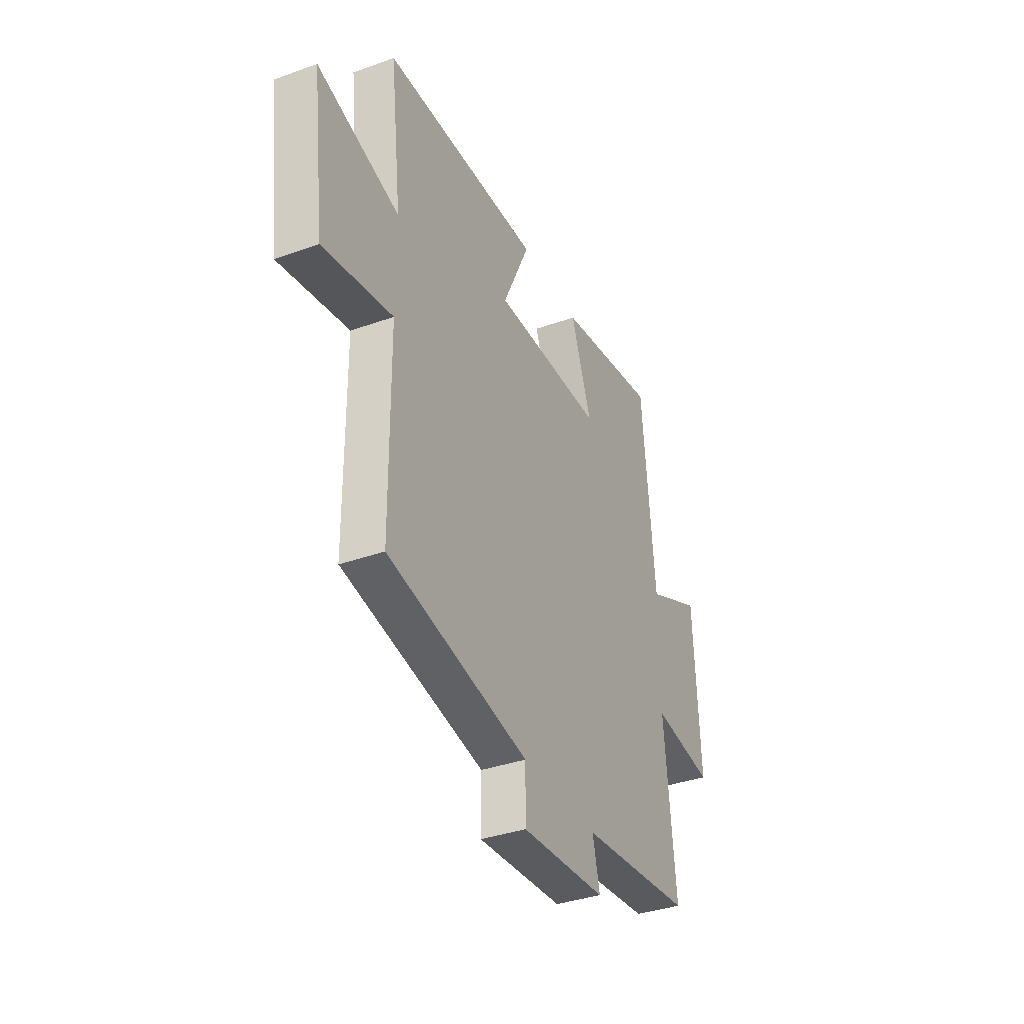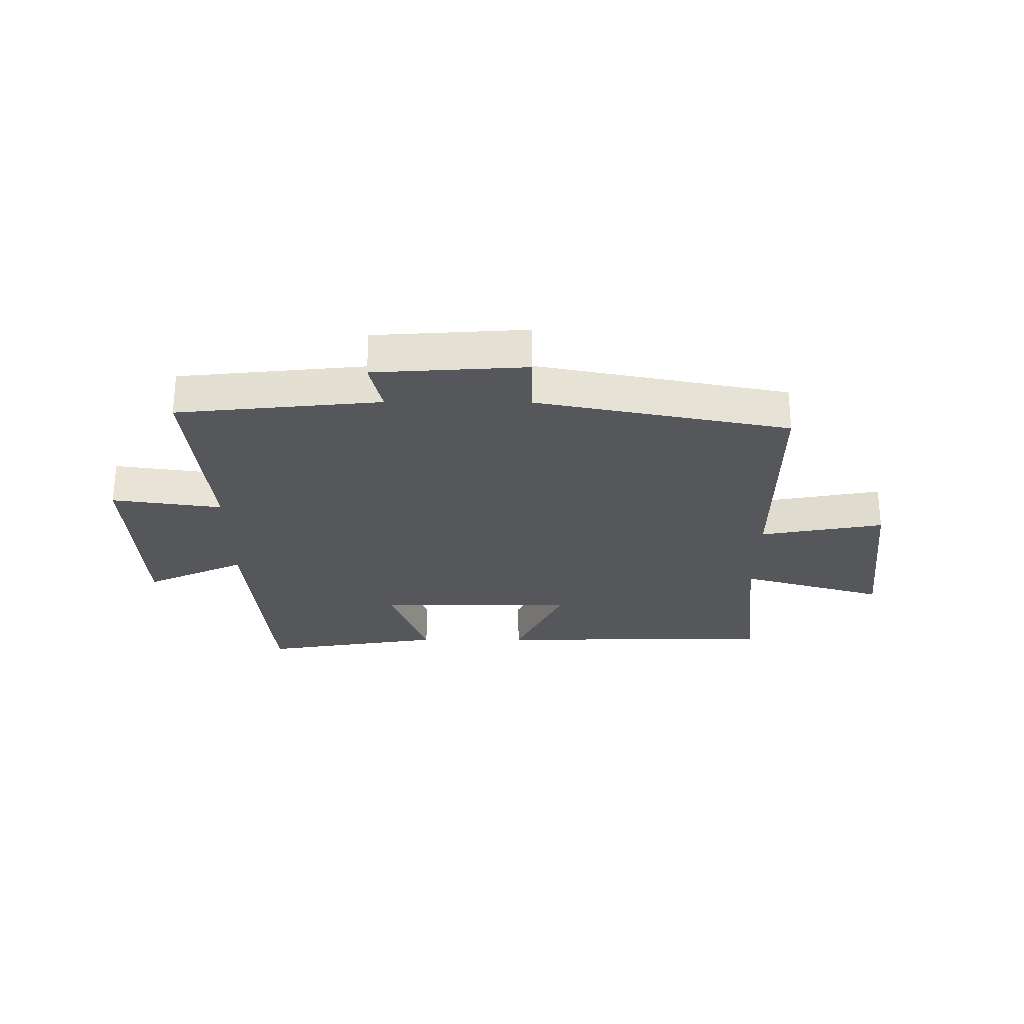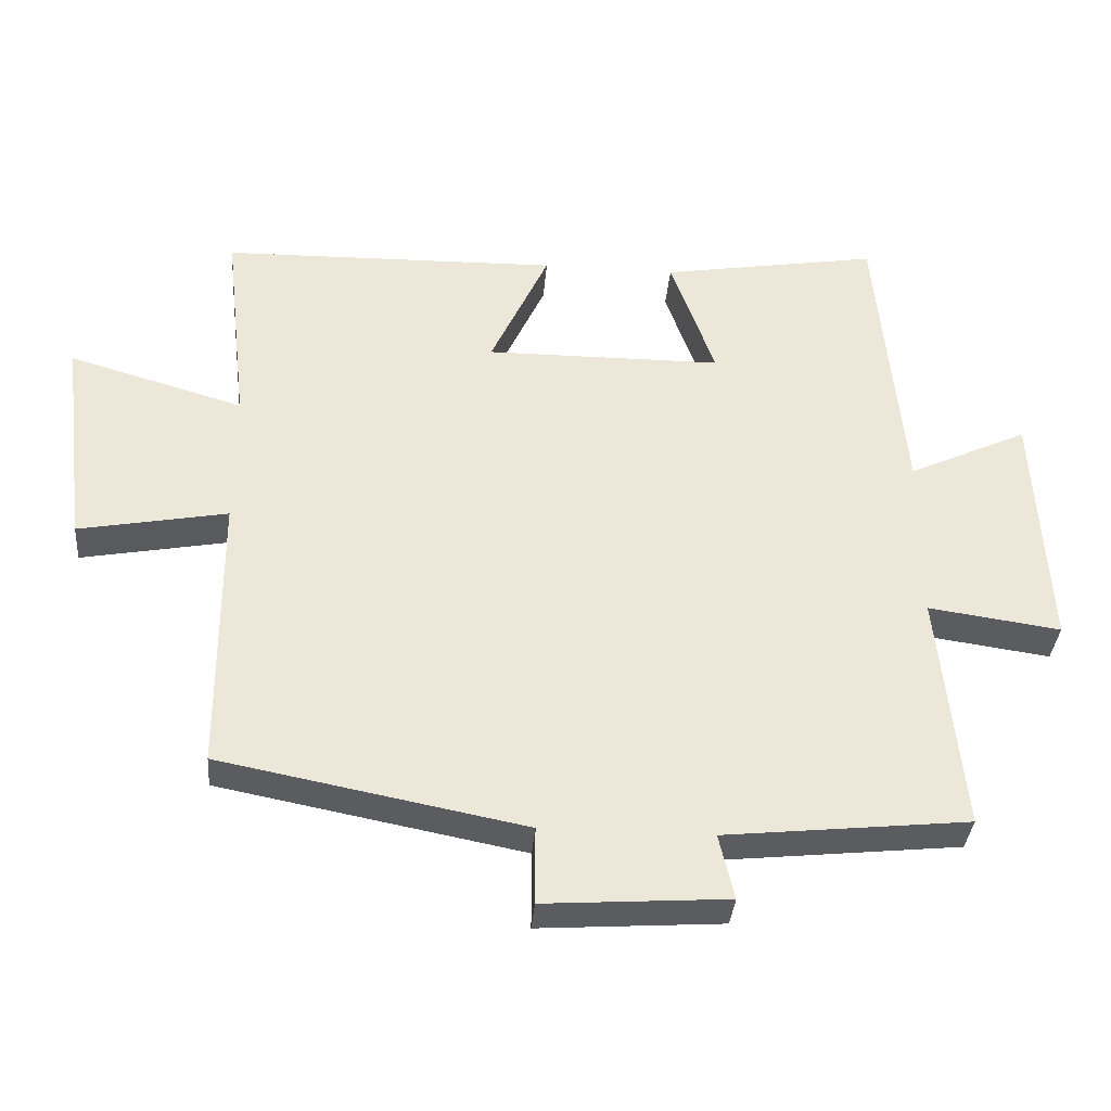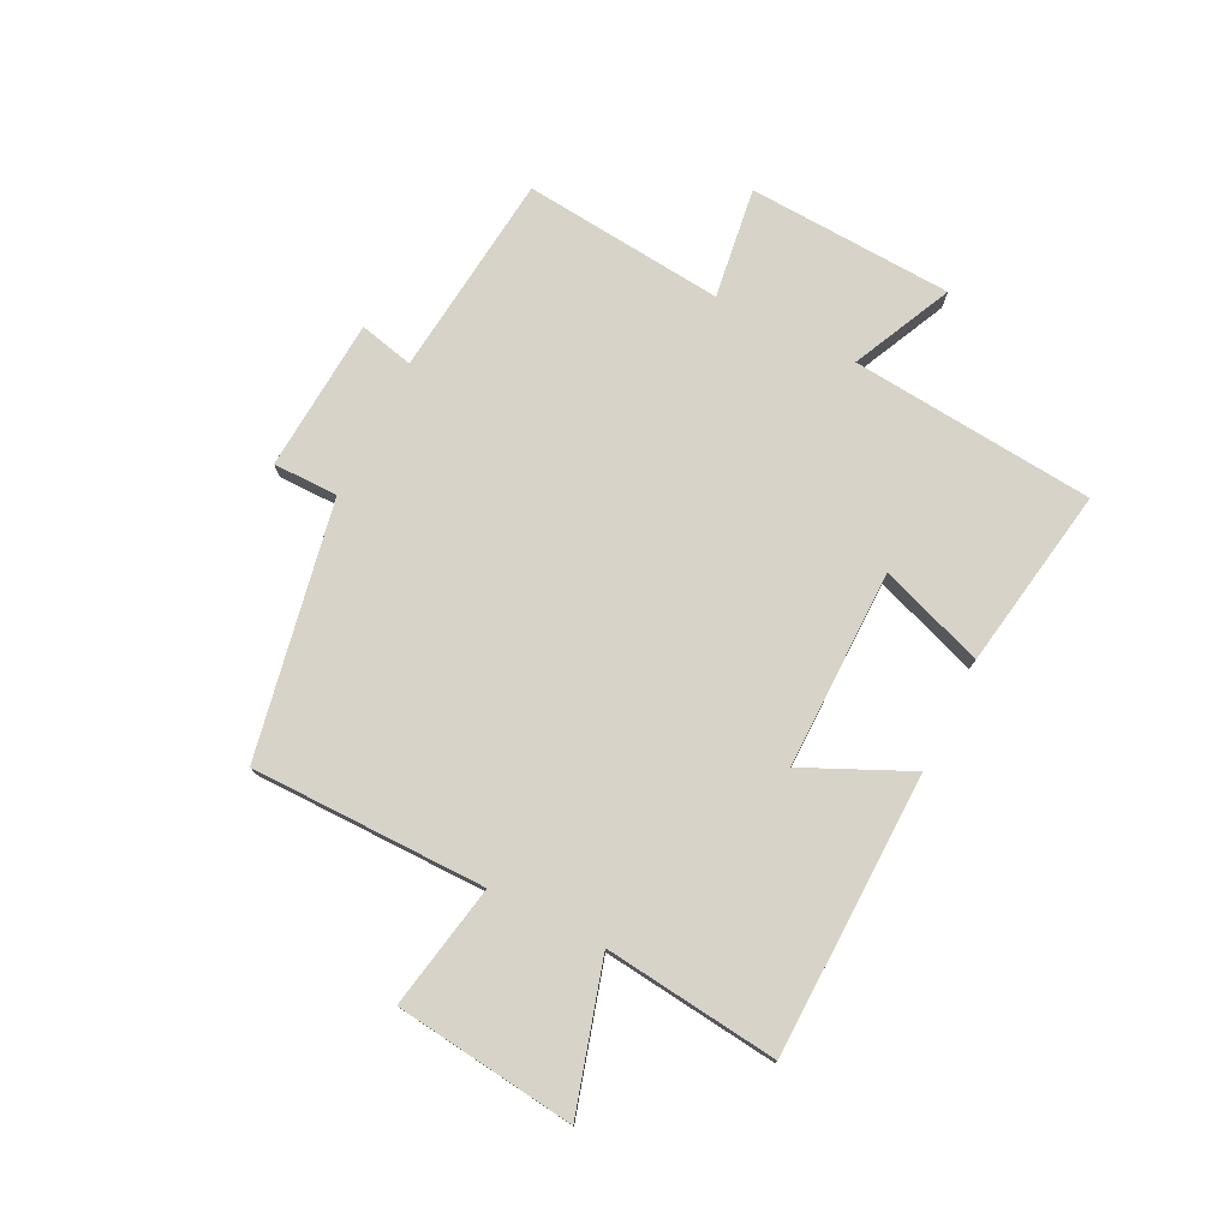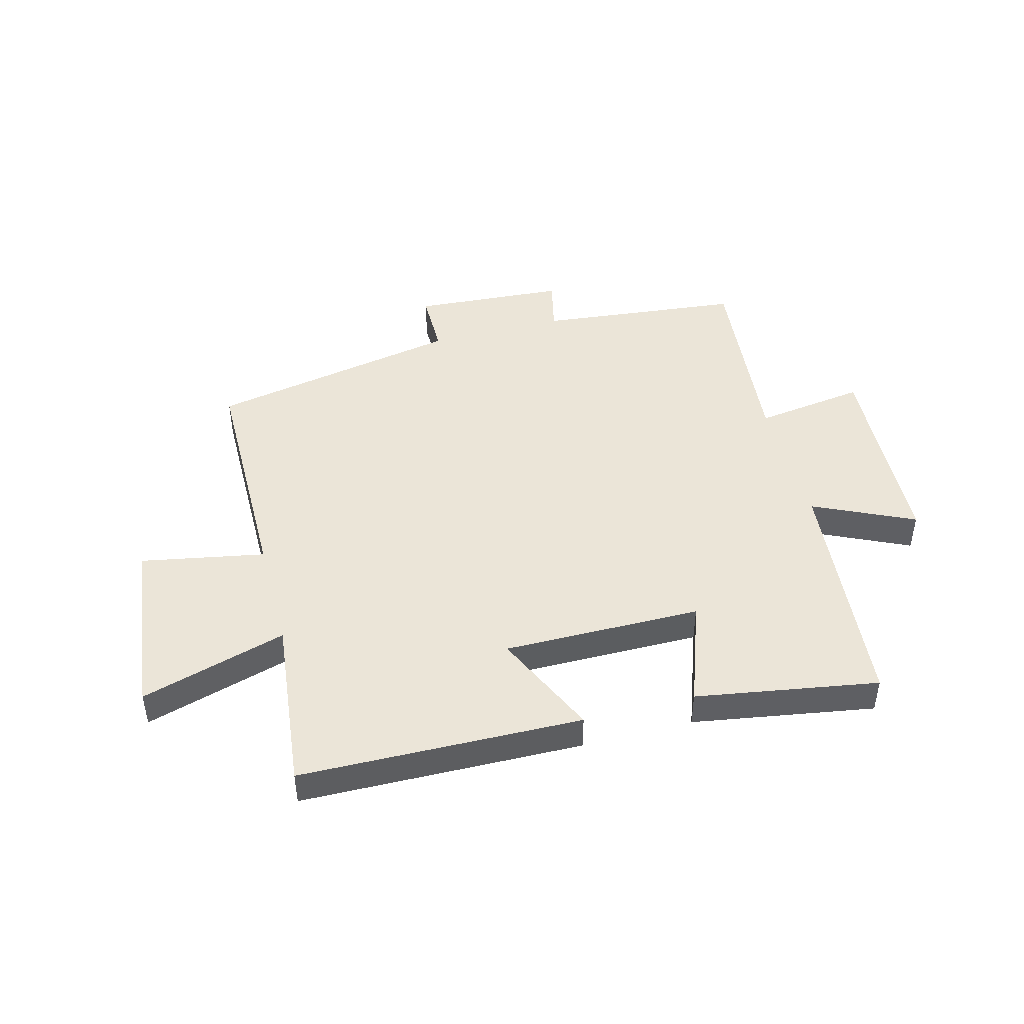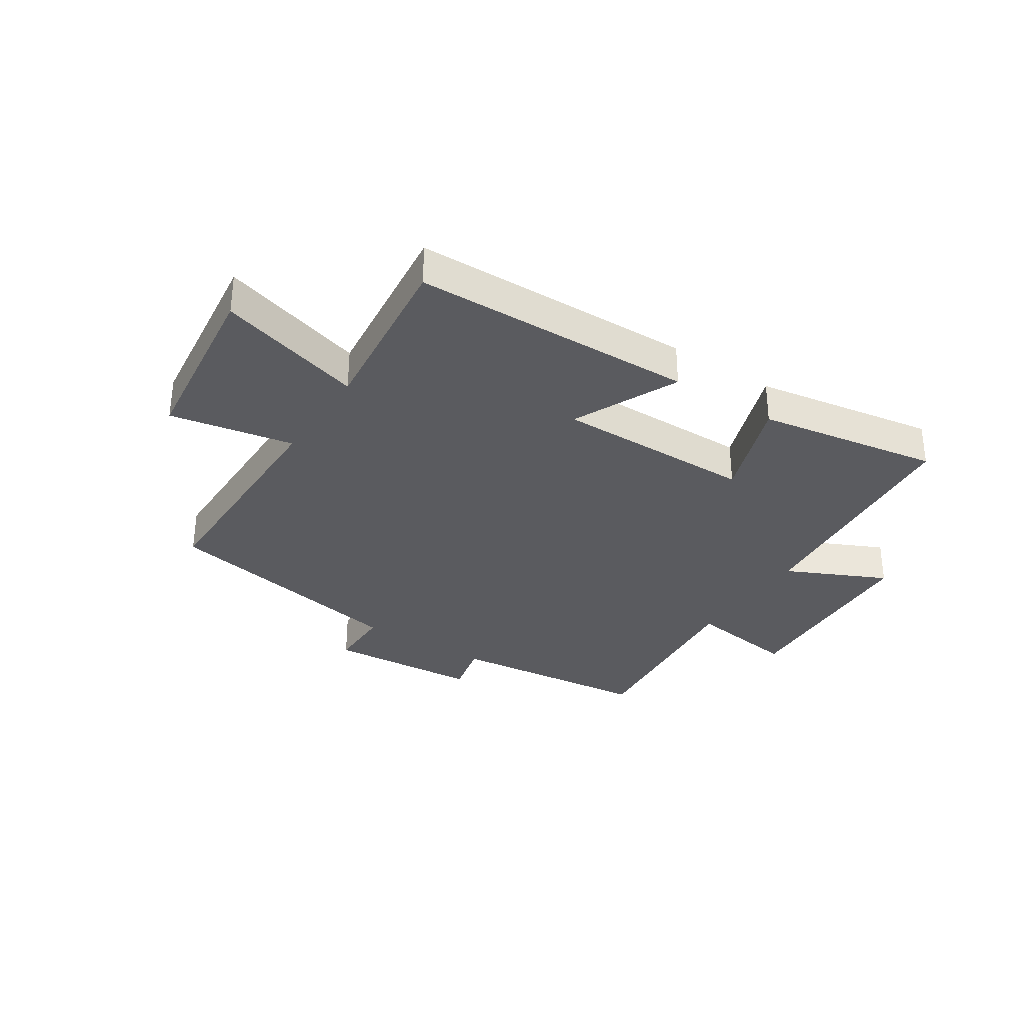
<metadata>
{"format":"obj","ext":"obj","renderer":"f3d","projection":"perspective","resolution":1024,"background":"white","views":[{"elev":-36.2,"azim":-64.9,"up":"+Z"},{"elev":-26.7,"azim":179.7,"up":"+Y"},{"elev":-35.6,"azim":-4.7,"up":"+Z"},{"elev":76.5,"azim":-63.4,"up":"+Y"},{"elev":45.9,"azim":-14.8,"up":"+Y"},{"elev":-32.8,"azim":-33.1,"up":"+Y"}]}
</metadata>
<code>
v -0.534 0.07 0.49
v -0.047 0.07 0.5
v -0.131 0.07 0.318
v 0.211 0.07 0.32
v 0.147 0.07 0.5
v 0.461 0.07 0.552
v 0.5 0.07 0.13
v 0.673 0.07 0.211
v 0.691 0.07 -0.143
v 0.5 0.07 -0.116
v 0.534 0.07 -0.463
v 0.182 0.07 -0.5
v 0.204 0.07 -0.594
v -0.06 0.07 -0.612
v -0.06 0.07 -0.5
v -0.498 0.07 -0.415
v -0.5 0.07 -0.009
v -0.714 0.07 -0.049
v -0.752 0.07 0.263
v -0.5 0.07 0.189
v -0.534 0 0.49
v -0.047 0 0.5
v -0.131 0 0.318
v 0.211 0 0.32
v 0.147 0 0.5
v 0.461 0 0.552
v 0.5 0 0.13
v 0.673 0 0.211
v 0.691 0 -0.143
v 0.5 0 -0.116
v 0.534 0 -0.463
v 0.182 0 -0.5
v 0.204 0 -0.594
v -0.06 0 -0.612
v -0.06 0 -0.5
v -0.498 0 -0.415
v -0.5 0 -0.009
v -0.714 0 -0.049
v -0.752 0 0.263
v -0.5 0 0.189
f 17 18 19 20
f 15 16 17 20
f 15 20 1
f 12 13 14 15
f 12 15 1
f 11 12 1
f 10 11 1
f 7 8 9 10
f 6 7 10
f 5 6 10
f 4 5 10
f 3 4 10
f 3 10 1
f 1 2 3
f 40 39 38 37
f 40 37 36 35
f 21 40 35
f 35 34 33 32
f 21 35 32
f 21 32 31
f 21 31 30
f 30 29 28 27
f 30 27 26
f 30 26 25
f 30 25 24
f 30 24 23
f 21 30 23
f 23 22 21
f 1 21 22 2
f 2 22 23 3
f 3 23 24 4
f 4 24 25 5
f 5 25 26 6
f 6 26 27 7
f 7 27 28 8
f 8 28 29 9
f 9 29 30 10
f 10 30 31 11
f 11 31 32 12
f 12 32 33 13
f 13 33 34 14
f 14 34 35 15
f 15 35 36 16
f 16 36 37 17
f 17 37 38 18
f 18 38 39 19
f 19 39 40 20
f 20 40 21 1

</code>
